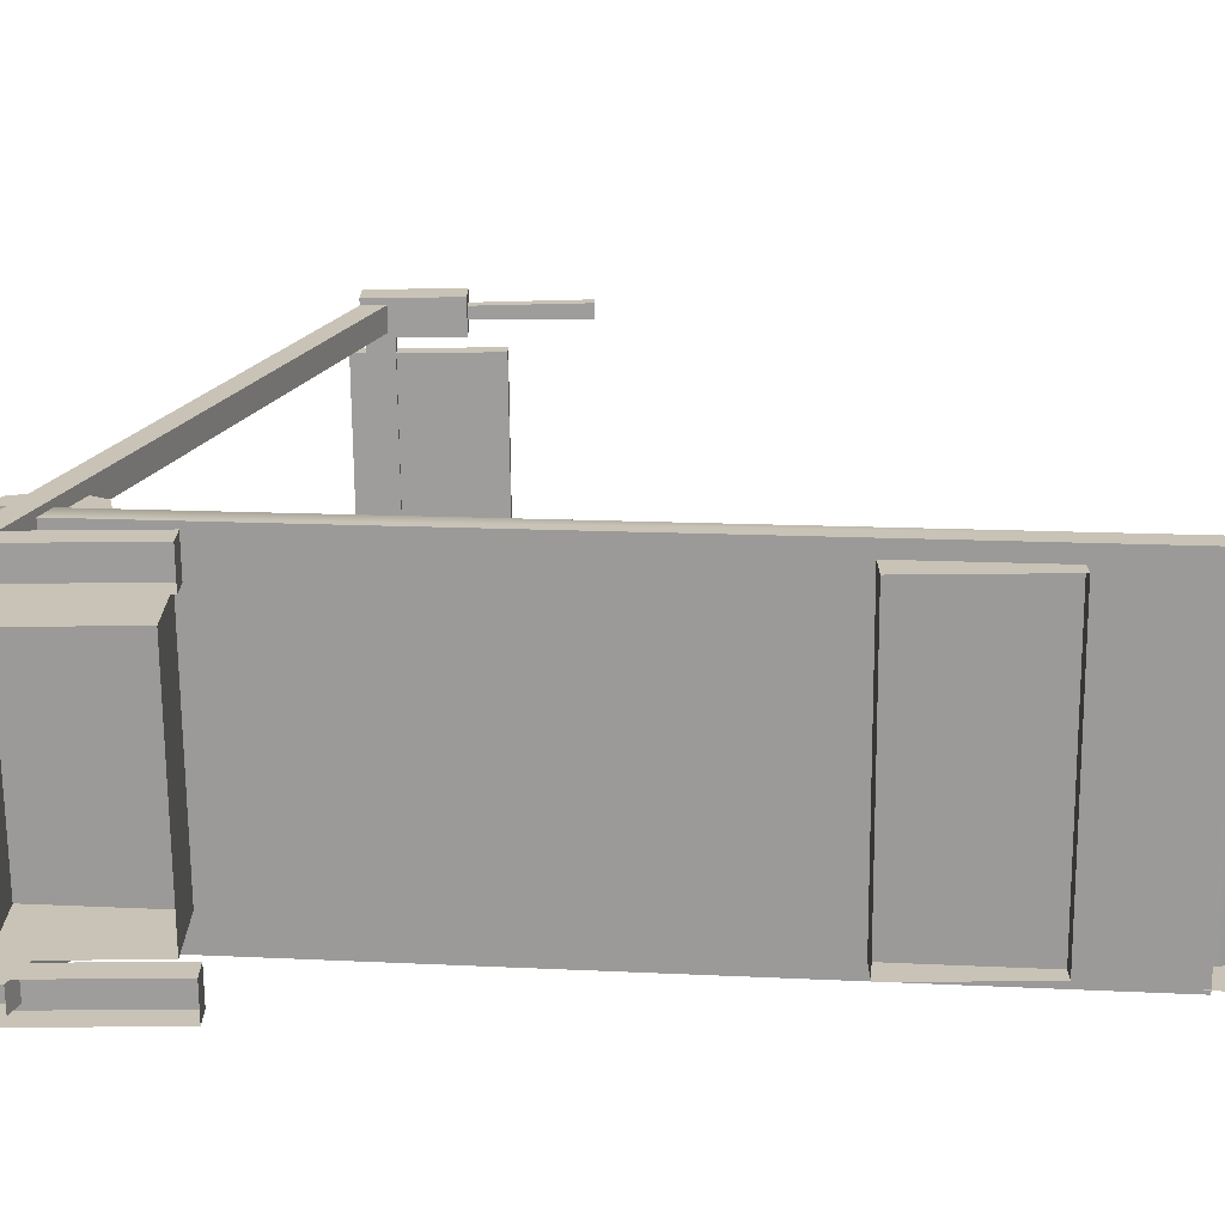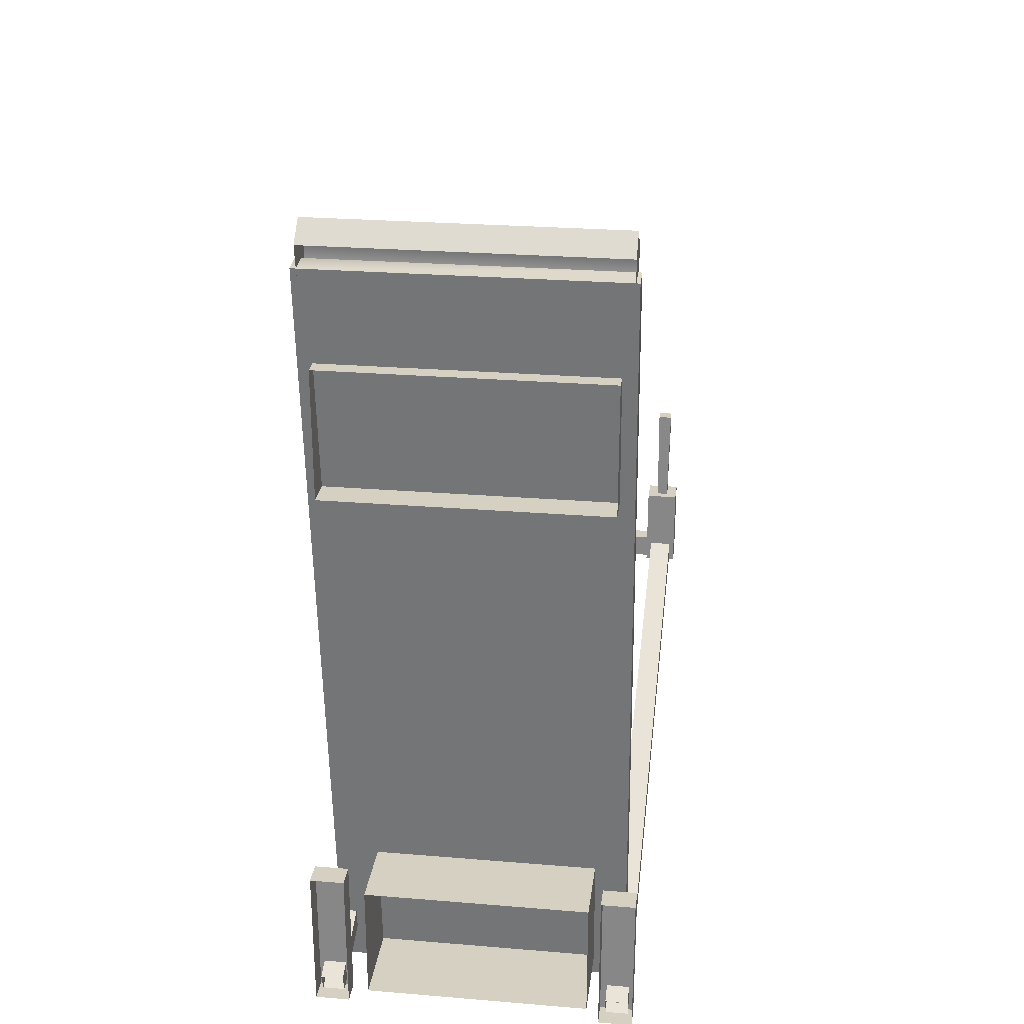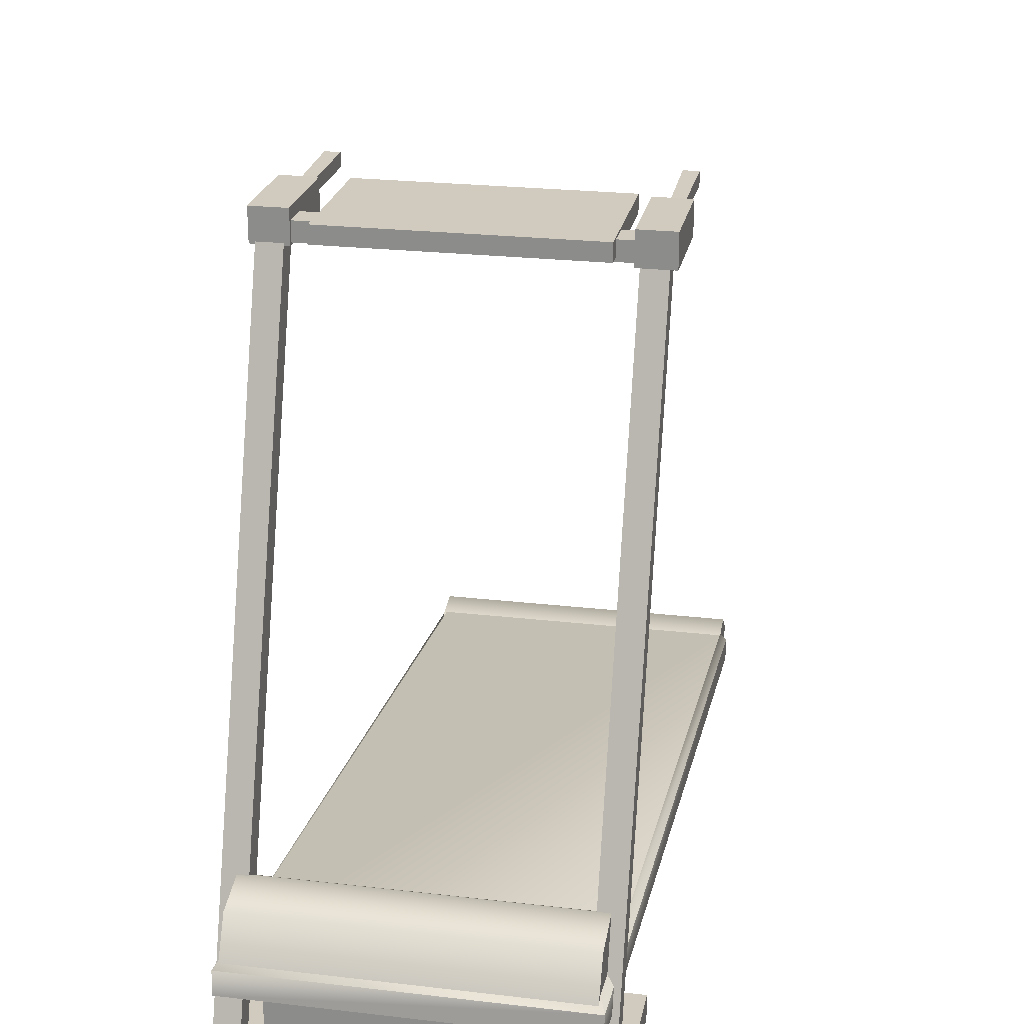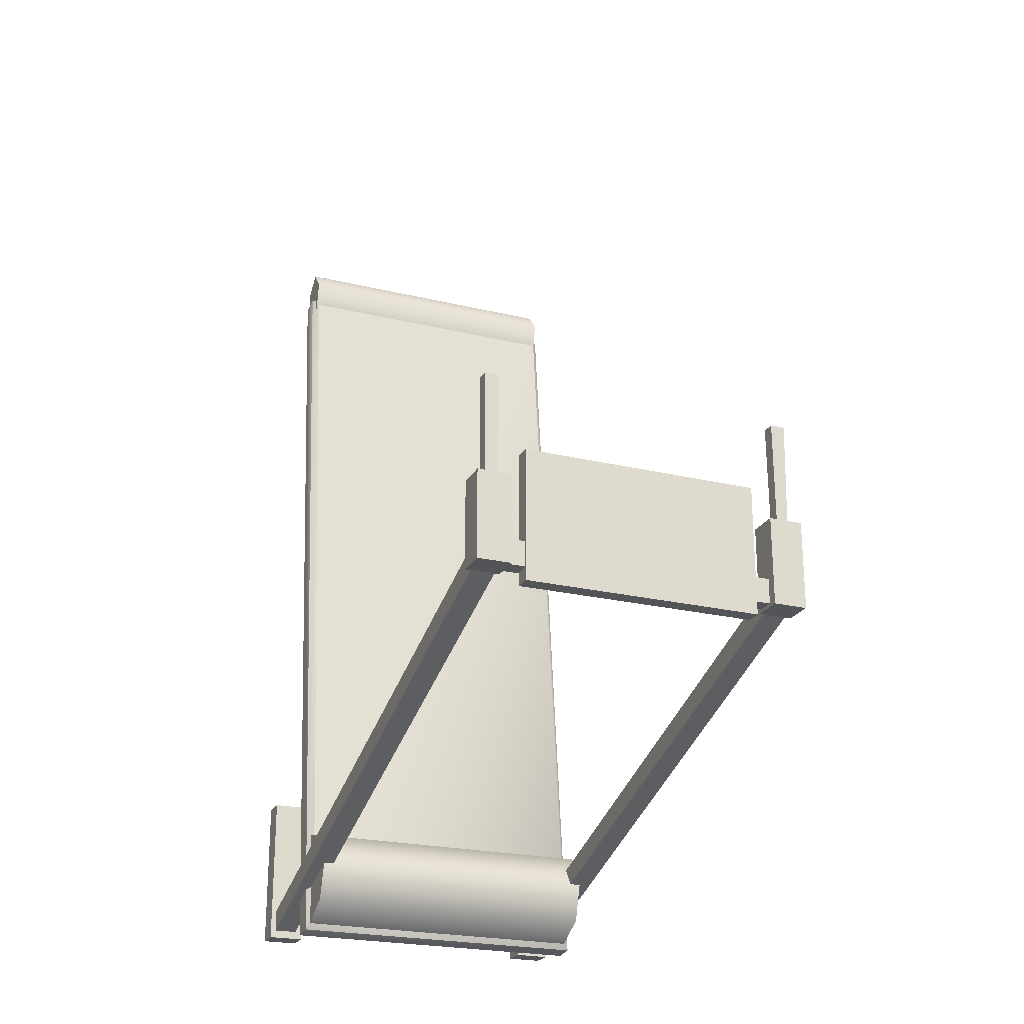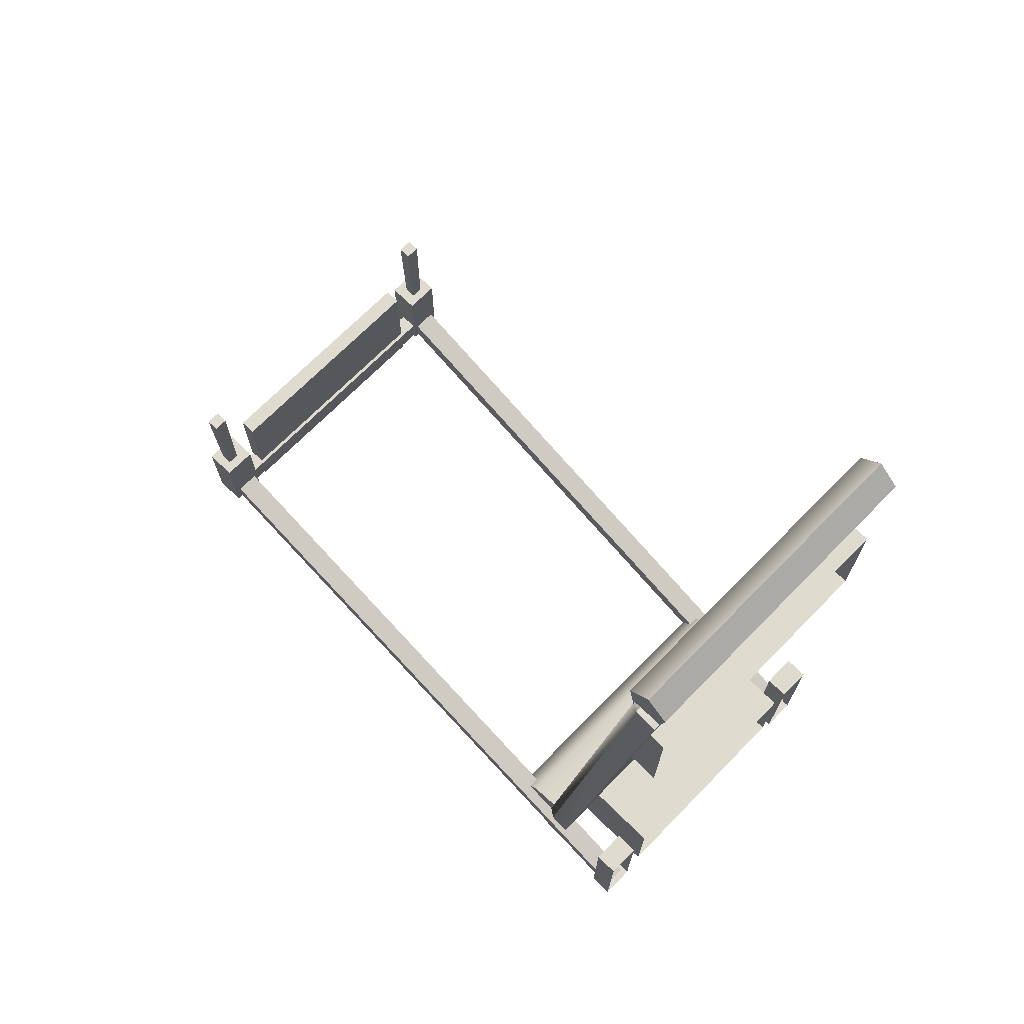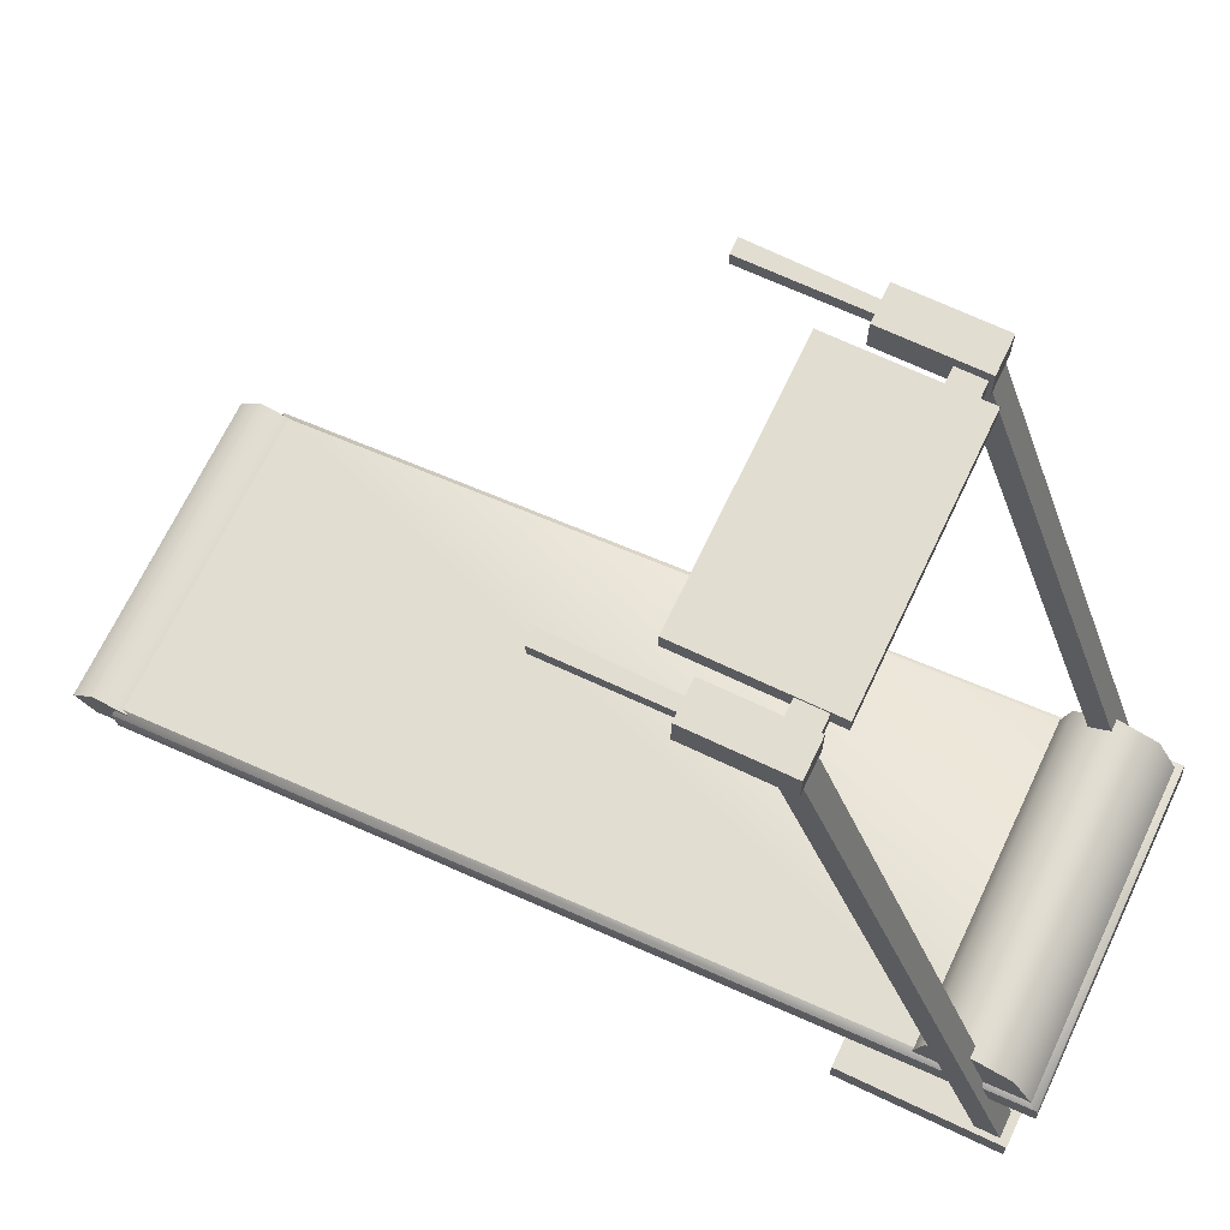
<metadata>
{"format":"obj","ext":"obj","renderer":"f3d","projection":"perspective","resolution":1024,"background":"white","views":[{"elev":-70.4,"azim":-89.5,"up":"+Y"},{"elev":26.5,"azim":7.3,"up":"+Z"},{"elev":23.6,"azim":-168.9,"up":"+Y"},{"elev":-23.5,"azim":158.0,"up":"+Z"},{"elev":70.3,"azim":-45.5,"up":"+Z"},{"elev":68.4,"azim":115.4,"up":"+Y"}]}
</metadata>
<code>
v -21.02 3.594 57.33
v -21.02 0.7969 57.03
v 18.72 3.594 57.33
v 18.72 0.7969 57.03
v 18.72 3.594 57.33
v 18.72 0.7969 57.03
v 18.72 14.7 -48.45
v 18.72 11.92 -48.75
v 18.72 14.7 -48.45
v 18.72 11.92 -48.75
v -21.02 14.7 -48.45
v -21.02 11.92 -48.75
v -21.02 14.7 -48.45
v -21.02 11.92 -48.75
v -21.02 3.594 57.33
v -21.02 0.7969 57.03
v -20.22 15.7 -46.33
v -20.22 4.594 56.86
v 17.92 15.7 -46.33
v 17.92 4.594 56.86
v -21.02 0.7969 57.03
v 18.72 0.7969 57.03
v -19.17 3.953 45.03
v -19.17 -0.03125 45.03
v 16.88 3.953 45.03
v 16.88 -0.03125 45.03
v 16.88 3.953 45.03
v 16.88 -0.03125 45.03
v 16.88 3.953 28.33
v 16.88 -0.03125 28.33
v 16.88 3.953 28.33
v 16.88 -0.03125 28.33
v -19.17 3.953 28.33
v -19.17 -0.03125 28.33
v -19.17 3.953 28.33
v -19.17 -0.03125 28.33
v -19.17 3.953 45.03
v -19.17 -0.03125 45.03
v -15.23 11.92 -29.59
v -15.23 0.375 -29.59
v 14.44 11.92 -29.59
v 14.44 0.375 -29.59
v 14.44 11.92 -29.59
v 14.44 0.375 -29.59
v 14.44 11.92 -45.59
v 14.44 0.375 -45.59
v 14.44 11.92 -45.59
v 14.44 0.375 -45.59
v -15.23 11.92 -45.59
v -15.23 0.375 -45.59
v -15.23 11.92 -45.59
v -15.23 0.375 -45.59
v -15.23 11.92 -29.59
v -15.23 0.375 -29.59
v 16.06 3.25 -28.05
v 16.06 0.125 -28.05
v 20.56 3.25 -28.05
v 20.56 0.125 -28.05
v 20.56 3.25 -28.05
v 20.56 0.125 -28.05
v 20.56 3.25 -47.52
v 20.56 0.125 -47.52
v 20.56 3.25 -47.52
v 20.56 0.125 -47.52
v 16.06 3.25 -47.52
v 16.06 0.125 -47.52
v 16.06 3.25 -47.52
v 16.06 0.125 -47.52
v 16.06 3.25 -28.05
v 16.06 0.125 -28.05
v 16.06 3.25 -28.05
v 20.56 3.25 -28.05
v -22.41 3.25 -27.8
v -22.41 0.125 -27.8
v -17.91 3.25 -27.8
v -17.91 0.125 -27.8
v -17.91 3.25 -27.8
v -17.91 0.125 -27.8
v -17.91 3.25 -47.27
v -17.91 0.125 -47.27
v -17.91 3.25 -47.27
v -17.91 0.125 -47.27
v -22.41 3.25 -47.27
v -22.41 0.125 -47.27
v -22.41 3.25 -47.27
v -22.41 0.125 -47.27
v -22.41 3.25 -27.8
v -22.41 0.125 -27.8
v -22.41 3.25 -27.8
v -17.91 3.25 -27.8
v 16.92 82.98 -16.22
v 16.92 0.9062 -44.48
v 19.89 82.98 -16.22
v 19.89 0.9063 -44.48
v 19.89 82.98 -16.22
v 19.89 0.9063 -44.48
v 19.89 83.86 -18.77
v 19.89 1.781 -47.02
v 19.89 83.86 -18.77
v 19.89 1.781 -47.02
v 16.92 83.86 -18.77
v 16.92 1.781 -47.02
v 16.92 83.86 -18.77
v 16.92 1.781 -47.02
v 16.92 82.98 -16.22
v 16.92 0.9062 -44.48
v 16.92 82.98 -16.22
v 19.89 82.98 -16.22
v -21.77 82.94 -16.08
v -21.77 0.8594 -44.34
v -18.8 82.94 -16.08
v -18.8 0.8594 -44.34
v -18.8 83.81 -18.62
v -18.8 1.734 -46.89
v -21.77 83.81 -18.62
v -21.77 1.734 -46.89
v -16.36 84.06 -4.141
v -16.36 81.98 -4.141
v 14 84.06 -4.141
v 14 81.98 -4.141
v 14 84.06 -20.92
v 14 81.98 -20.92
v -16.36 84.06 -20.92
v -16.36 81.98 -20.92
v -21.02 83.81 -15.94
v -21.02 81.52 -15.94
v 19.52 83.81 -15.94
v 19.52 81.52 -15.94
v 19.52 83.81 -19.14
v 19.52 81.52 -19.14
v -21.02 83.81 -19.14
v -21.02 81.52 -19.14
v -20.27 12.87 -34.64
v -20.27 18.27 -35.86
v -20.27 14.27 -46.97
v 18.25 12.88 -34.64
v 18.25 14.27 -46.97
v 18.25 18.27 -35.86
v -20.27 21.05 -40.22
v 18.25 21.05 -40.22
v -20.27 19.58 -45.17
v 18.25 19.58 -45.17
v -20.27 14.72 -47.83
v 18.25 14.72 -47.83
v -22.56 85.06 -8.297
v -22.56 81.16 -8.297
v -18.27 85.06 -8.297
v -18.27 81.16 -8.297
v -18.27 85.06 -8.297
v -18.27 81.16 -8.297
v -18.27 85.06 -19.56
v -18.27 81.16 -19.56
v -18.27 85.06 -19.56
v -18.27 81.16 -19.56
v -22.56 85.06 -19.56
v -22.56 81.16 -19.56
v -22.56 85.06 -19.56
v -22.56 81.16 -19.56
v -22.56 85.06 -8.297
v -22.56 81.16 -8.297
v -22.56 85.06 -8.297
v -18.27 85.06 -8.297
v -22.56 81.16 -8.297
v -18.27 81.16 -8.297
v 16.25 85.2 -8.297
v 16.25 81.3 -8.297
v 20.56 85.2 -8.297
v 20.56 81.3 -8.297
v 20.56 85.2 -8.297
v 20.56 81.3 -8.297
v 20.56 85.2 -19.56
v 20.56 81.3 -19.56
v 20.56 85.2 -19.56
v 20.56 81.3 -19.56
v 16.25 85.2 -19.56
v 16.25 81.3 -19.56
v 16.25 85.2 -19.56
v 16.25 81.3 -19.56
v 16.25 85.2 -8.297
v 16.25 81.3 -8.297
v 16.25 85.2 -8.297
v 20.56 85.2 -8.297
v 16.25 81.3 -8.297
v 20.56 81.3 -8.297
v 17.5 84.16 5.094
v 17.5 82.52 5.094
v 19.31 84.16 5.094
v 19.31 82.52 5.094
v 19.31 84.16 5.094
v 19.31 82.52 5.094
v 19.14 83.94 -9.063
v 19.14 82.41 -9.063
v 19.14 83.94 -9.063
v 19.14 82.41 -9.063
v 17.67 83.94 -9.062
v 17.67 82.41 -9.062
v 17.67 83.94 -9.062
v 17.67 82.41 -9.062
v 17.5 84.16 5.094
v 17.5 82.52 5.094
v 17.5 84.16 5.094
v 19.31 84.16 5.094
v 17.5 82.52 5.094
v 19.31 82.52 5.094
v -21.47 84.16 5.094
v -21.47 82.52 5.094
v -19.66 84.16 5.094
v -19.66 82.52 5.094
v -19.66 84.16 5.094
v -19.66 82.52 5.094
v -19.83 83.94 -9.062
v -19.83 82.41 -9.062
v -19.83 83.94 -9.062
v -19.83 82.41 -9.062
v -21.3 83.94 -9.062
v -21.3 82.41 -9.062
v -21.3 83.94 -9.062
v -21.3 82.41 -9.062
v -21.47 84.16 5.094
v -21.47 82.52 5.094
v -21.47 84.16 5.094
v -19.66 84.16 5.094
v -21.47 82.52 5.094
v -19.66 82.52 5.094
v -20.22 4.594 56.86
v 17.92 15.7 -46.33
v 17.92 4.594 56.86
v -20.27 1 55.28
v -20.27 0.1875 60.02
v -20.27 3.984 55.11
v 18.25 1 55.28
v 18.25 3.984 55.11
v 18.25 0.1875 60.02
v -20.27 2.906 62.42
v 18.25 2.906 62.42
v -20.27 5.438 59.64
v 18.25 5.438 59.64
v -20.27 4.5 55.5
v 18.25 4.5 55.5
v -16.36 84.06 -20.92
v -16.36 84.06 -4.141
v 14 84.06 -20.92
v 14 84.06 -4.141
o br_tredmill
g br_tredmill
f 2 3 1
f 4 3 2
f 6 7 5
f 8 7 6
f 10 11 9
f 12 11 10
f 14 15 13
f 16 15 14
f 18 19 17
f 20 19 18
f 14 22 21
f 8 22 14
f 24 25 23
f 26 25 24
f 28 29 27
f 30 29 28
f 32 33 31
f 34 33 32
f 36 37 35
f 38 37 36
f 40 41 39
f 42 41 40
f 44 45 43
f 46 45 44
f 48 49 47
f 50 49 48
f 52 53 51
f 54 53 52
f 56 57 55
f 58 57 56
f 60 61 59
f 62 61 60
f 64 65 63
f 66 65 64
f 68 69 67
f 70 69 68
f 71 61 67
f 72 61 71
f 74 75 73
f 76 75 74
f 78 79 77
f 80 79 78
f 82 83 81
f 84 83 82
f 86 87 85
f 88 87 86
f 89 79 85
f 90 79 89
f 92 93 91
f 94 93 92
f 96 97 95
f 98 97 96
f 100 101 99
f 102 101 100
f 104 105 103
f 106 105 104
f 107 97 103
f 108 97 107
f 110 111 109
f 112 111 110
f 112 113 111
f 114 113 112
f 114 115 113
f 116 115 114
f 116 109 115
f 110 109 116
f 109 113 115
f 111 113 109
f 118 119 117
f 120 119 118
f 120 121 119
f 122 121 120
f 122 123 121
f 124 123 122
f 124 117 123
f 118 117 124
f 124 120 118
f 122 120 124
f 126 127 125
f 128 127 126
f 128 129 127
f 130 129 128
f 130 131 129
f 132 131 130
f 132 125 131
f 126 125 132
f 125 129 131
f 127 129 125
f 132 128 126
f 130 128 132
f 134 135 133
f 137 138 136
f 136 134 133
f 138 134 136
f 139 135 134
f 137 140 138
f 138 140 134
f 140 139 134
f 141 135 139
f 137 142 140
f 140 141 139
f 142 141 140
f 143 135 141
f 137 144 142
f 142 144 141
f 144 143 141
f 146 147 145
f 148 147 146
f 150 151 149
f 152 151 150
f 154 155 153
f 156 155 154
f 158 159 157
f 160 159 158
f 161 151 157
f 162 151 161
f 158 164 163
f 152 164 158
f 166 167 165
f 168 167 166
f 170 171 169
f 172 171 170
f 174 175 173
f 176 175 174
f 178 179 177
f 180 179 178
f 181 171 177
f 182 171 181
f 178 184 183
f 172 184 178
f 186 187 185
f 188 187 186
f 190 191 189
f 192 191 190
f 194 195 193
f 196 195 194
f 198 199 197
f 200 199 198
f 201 191 197
f 202 191 201
f 198 204 203
f 192 204 198
f 206 207 205
f 208 207 206
f 210 211 209
f 212 211 210
f 214 215 213
f 216 215 214
f 218 219 217
f 220 219 218
f 221 211 217
f 222 211 221
f 218 224 223
f 212 224 218
f 13 1 17
f 1 225 17
f 9 13 226
f 13 17 226
f 1 5 225
f 5 227 225
f 5 9 227
f 9 226 227
f 229 230 228
f 232 233 231
f 234 230 229
f 232 235 233
f 233 235 229
f 235 234 229
f 236 230 234
f 232 237 235
f 235 236 234
f 237 236 235
f 238 230 236
f 232 239 237
f 237 239 236
f 239 238 236
f 241 242 240
f 243 242 241

</code>
